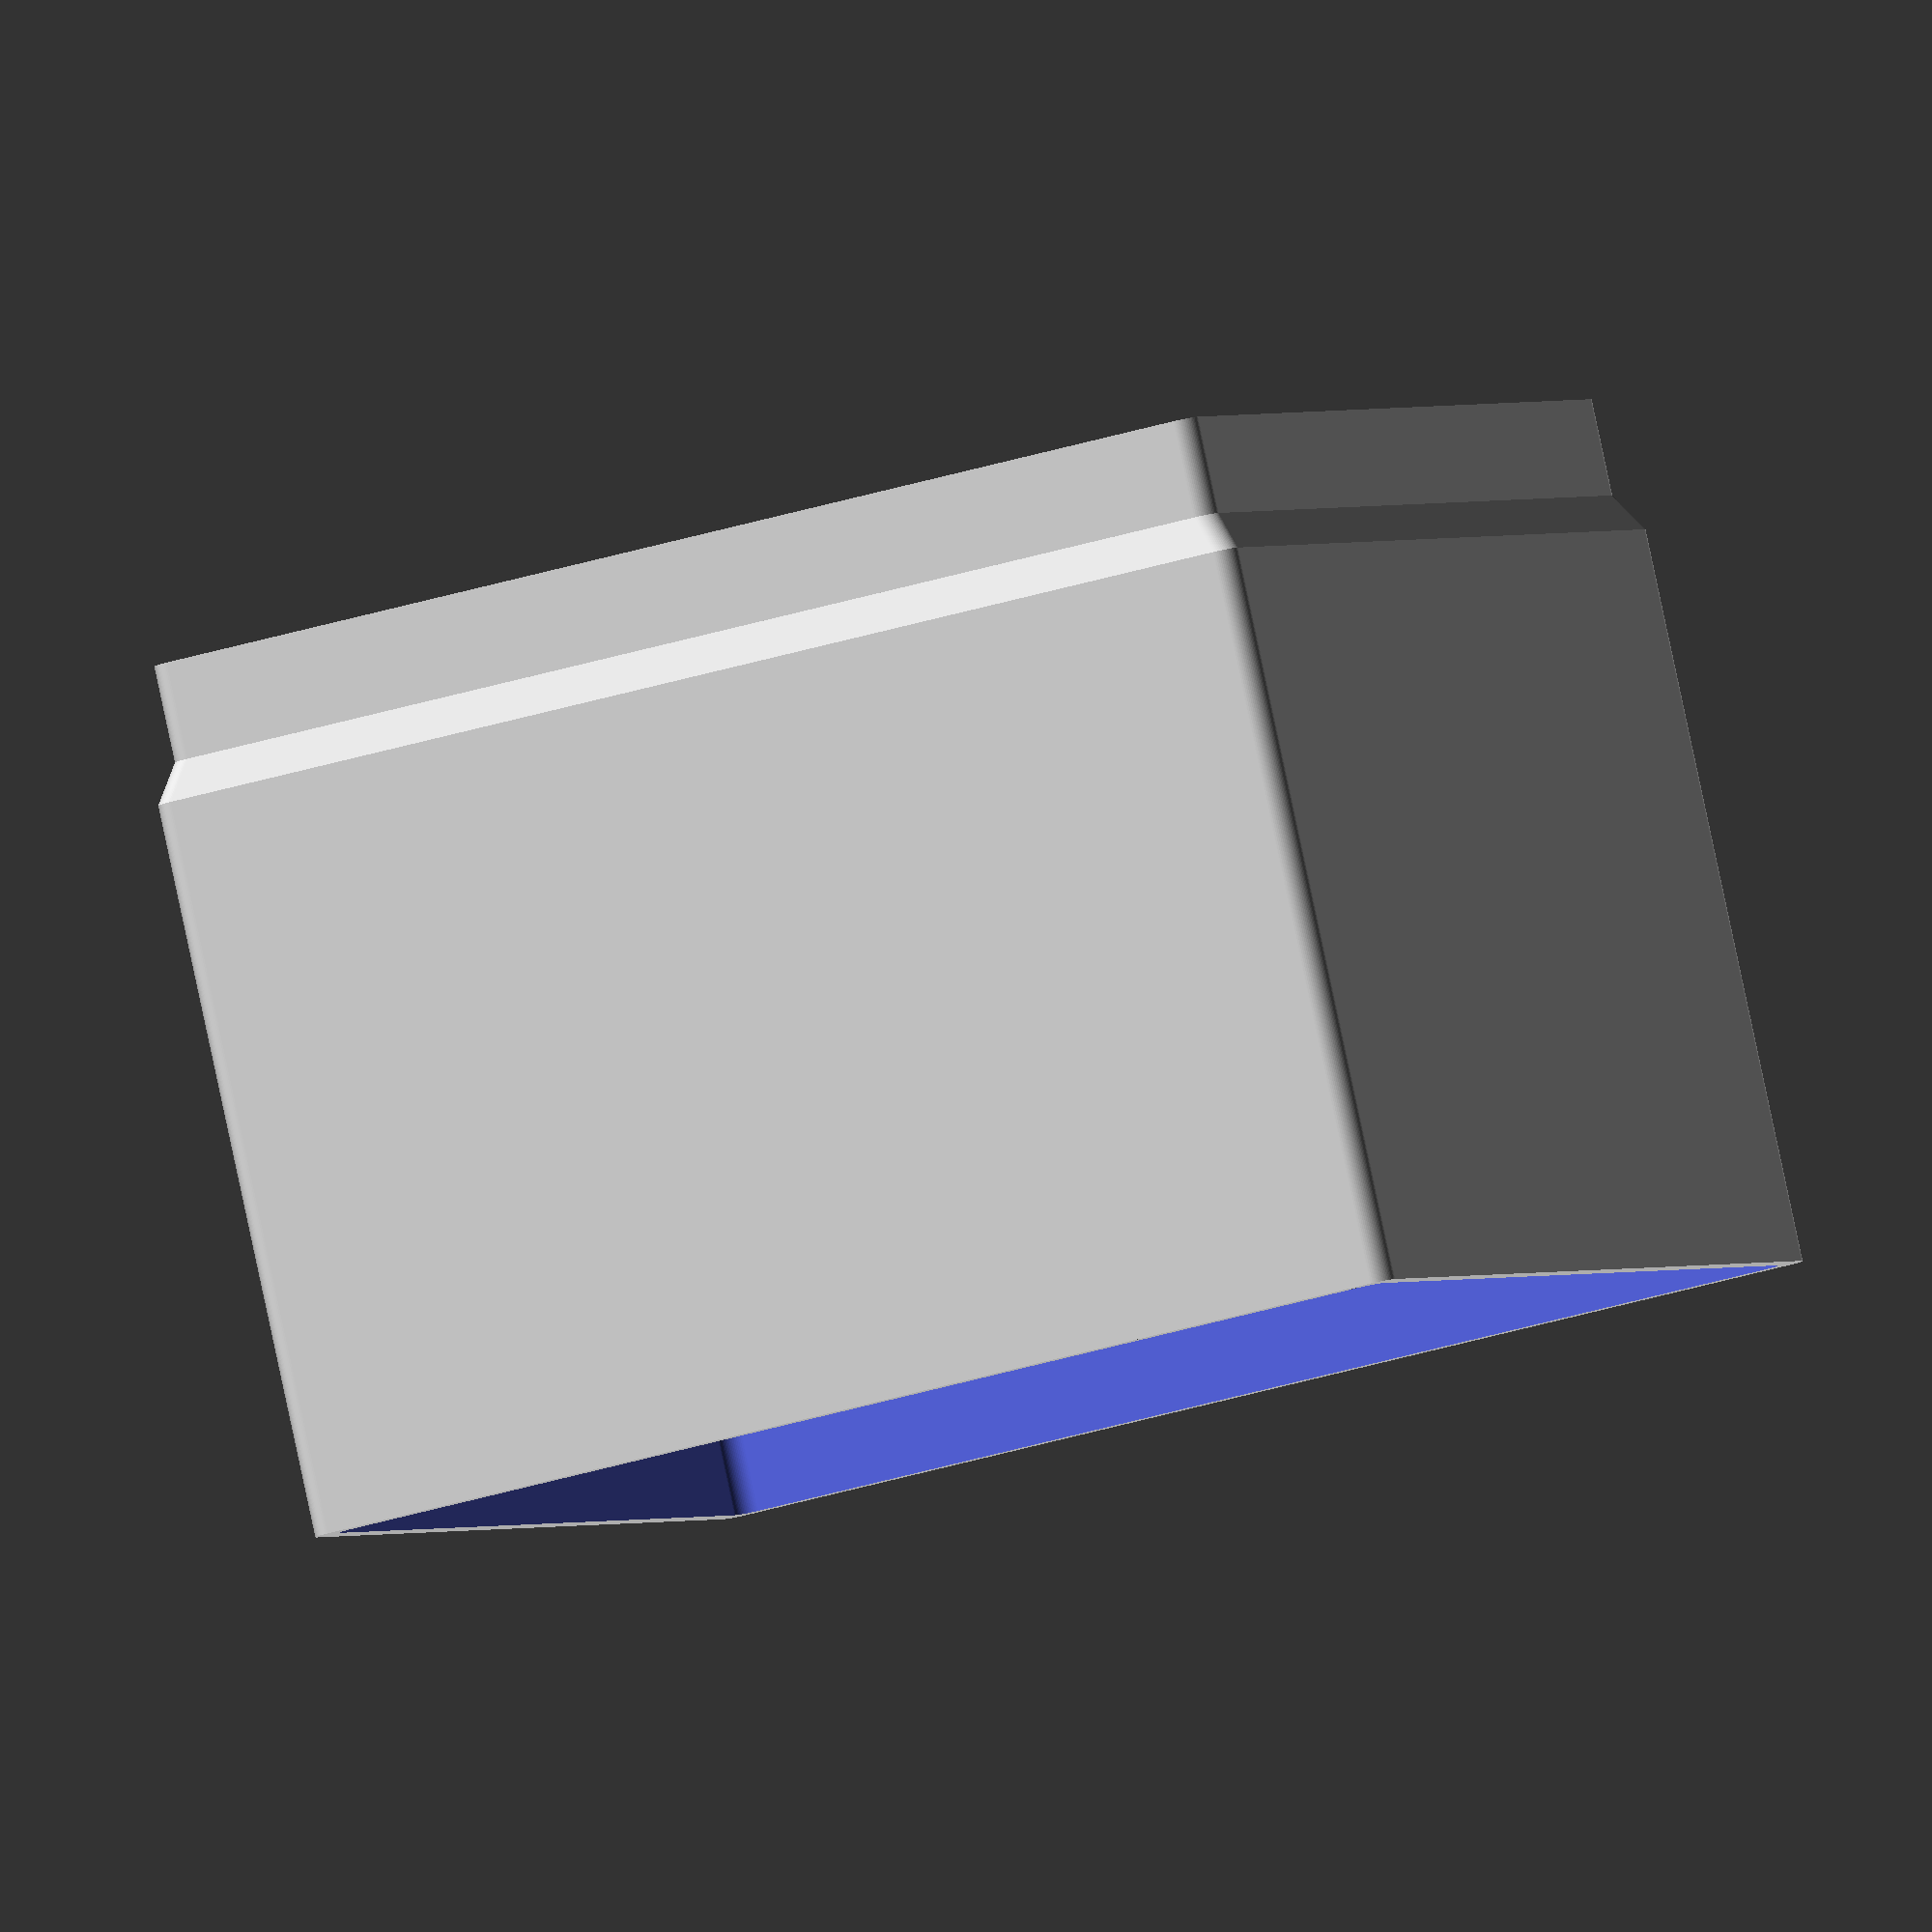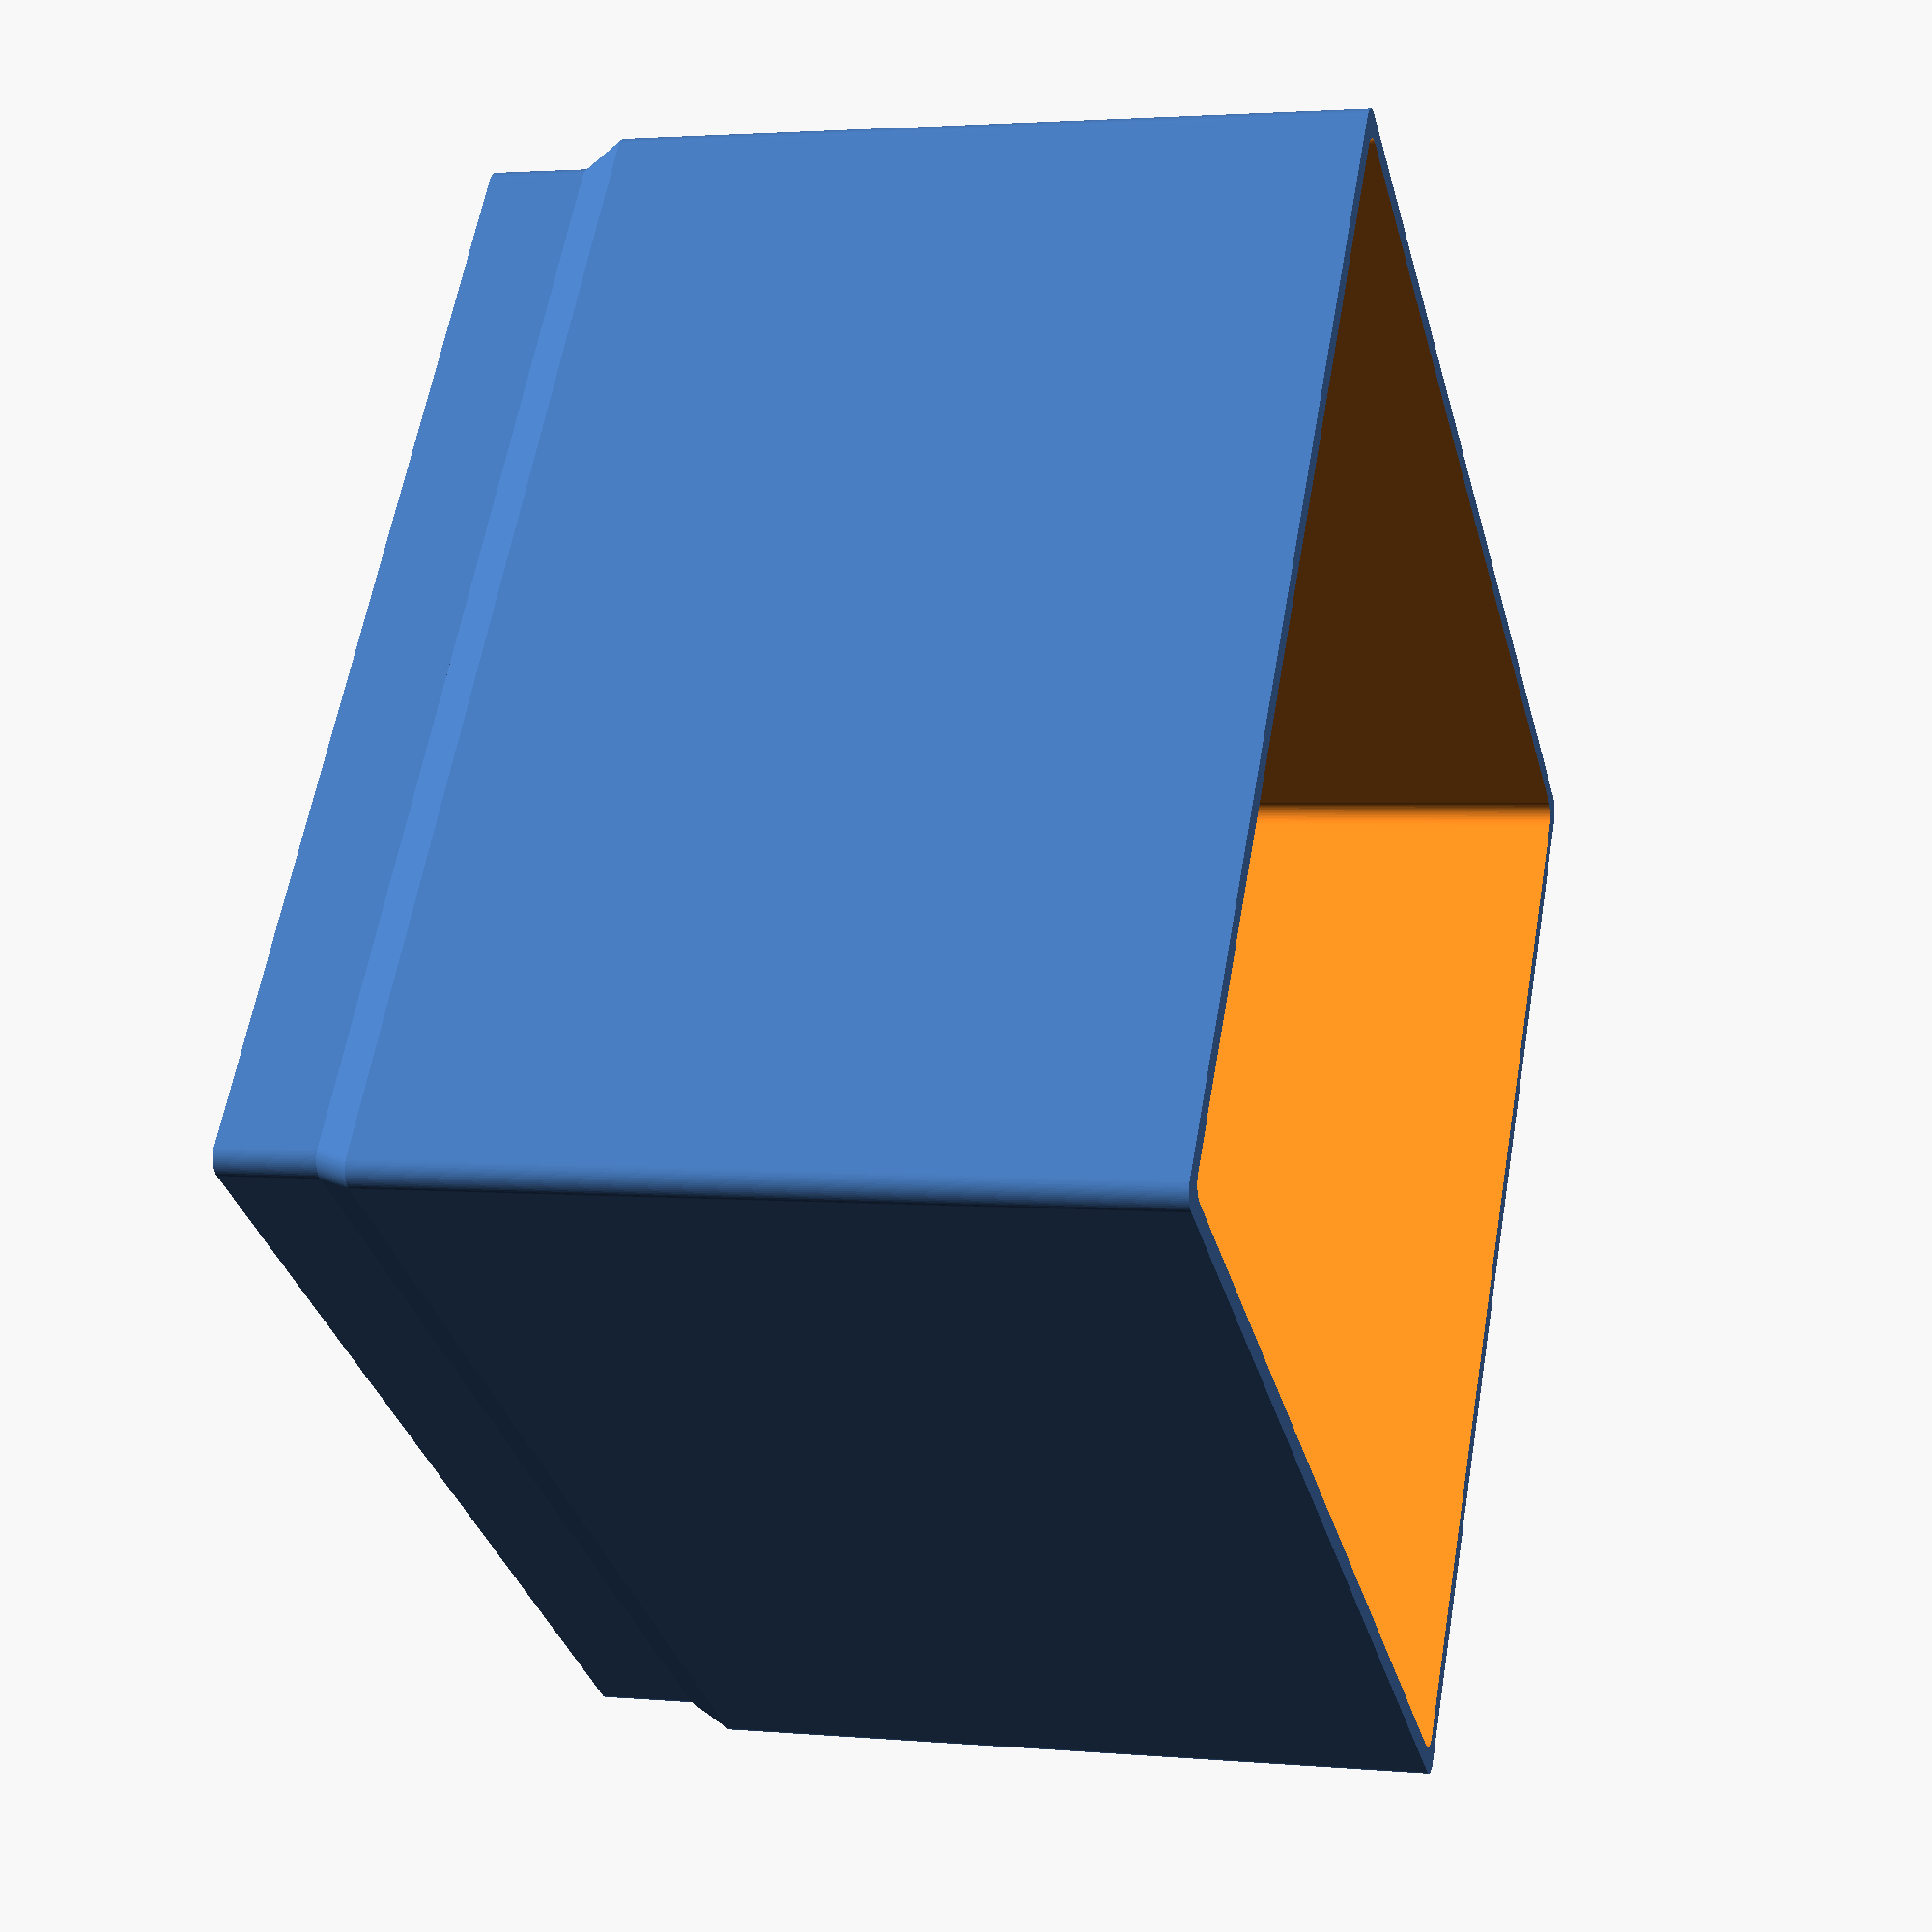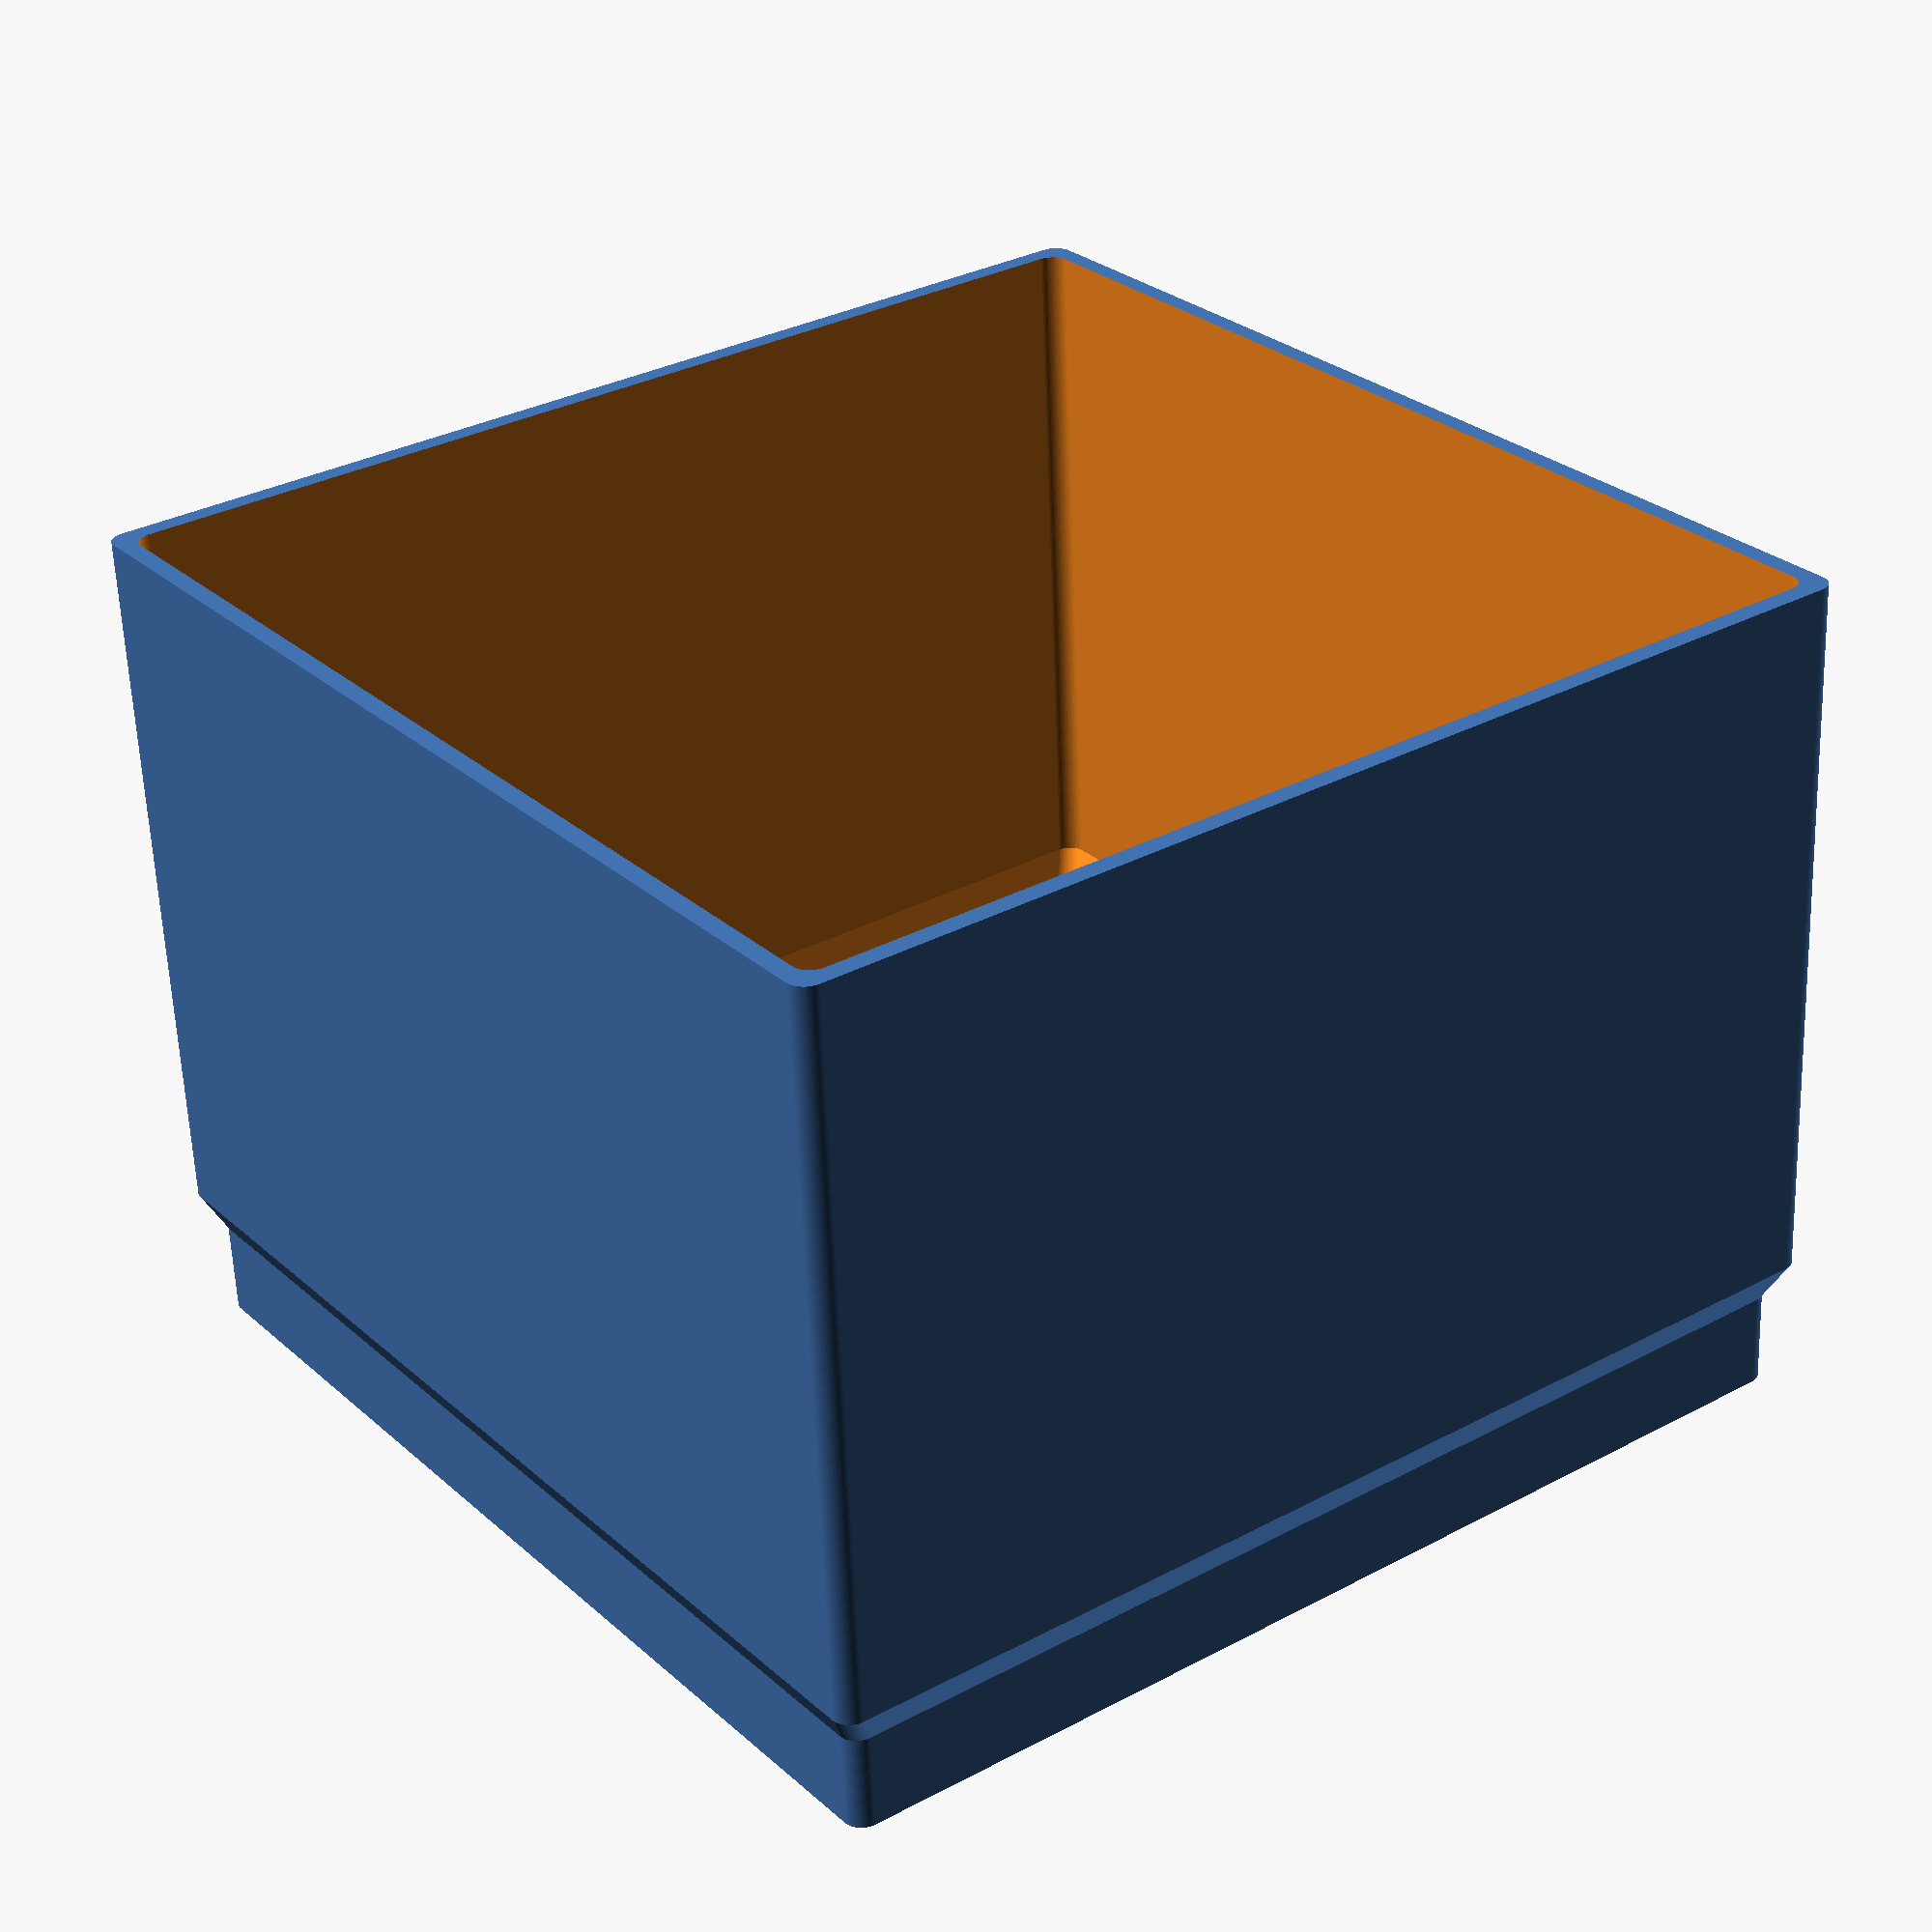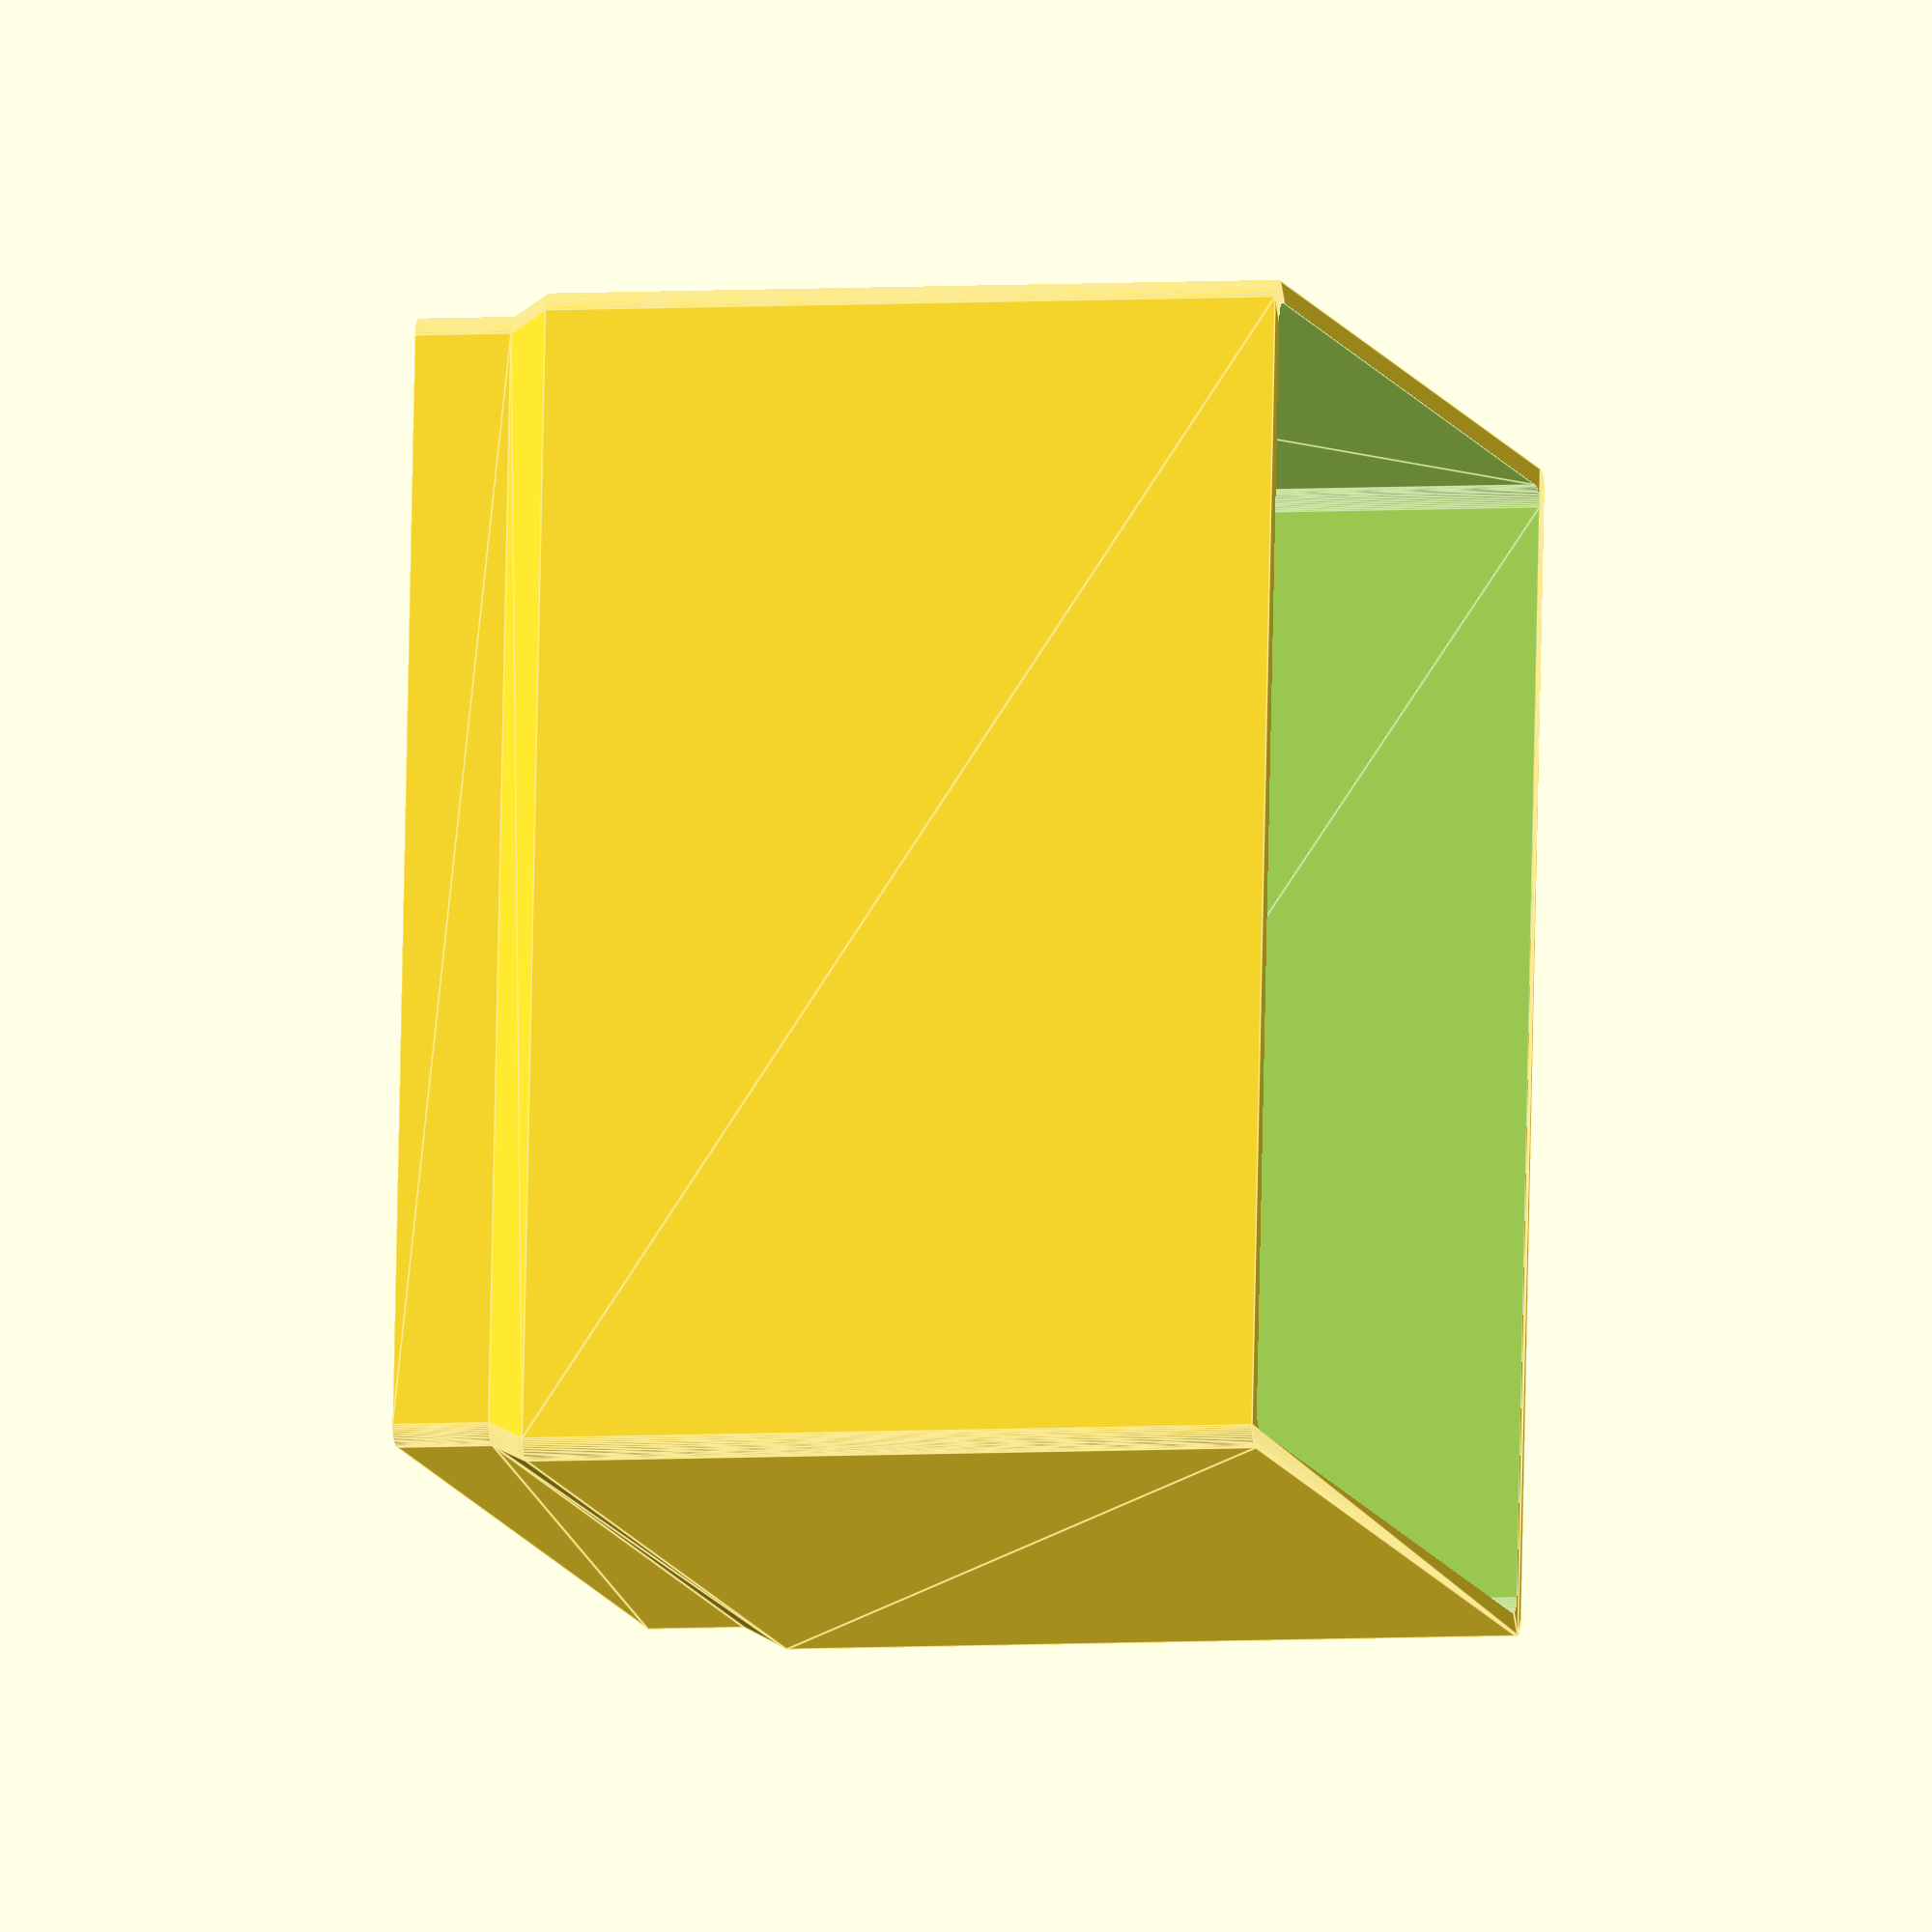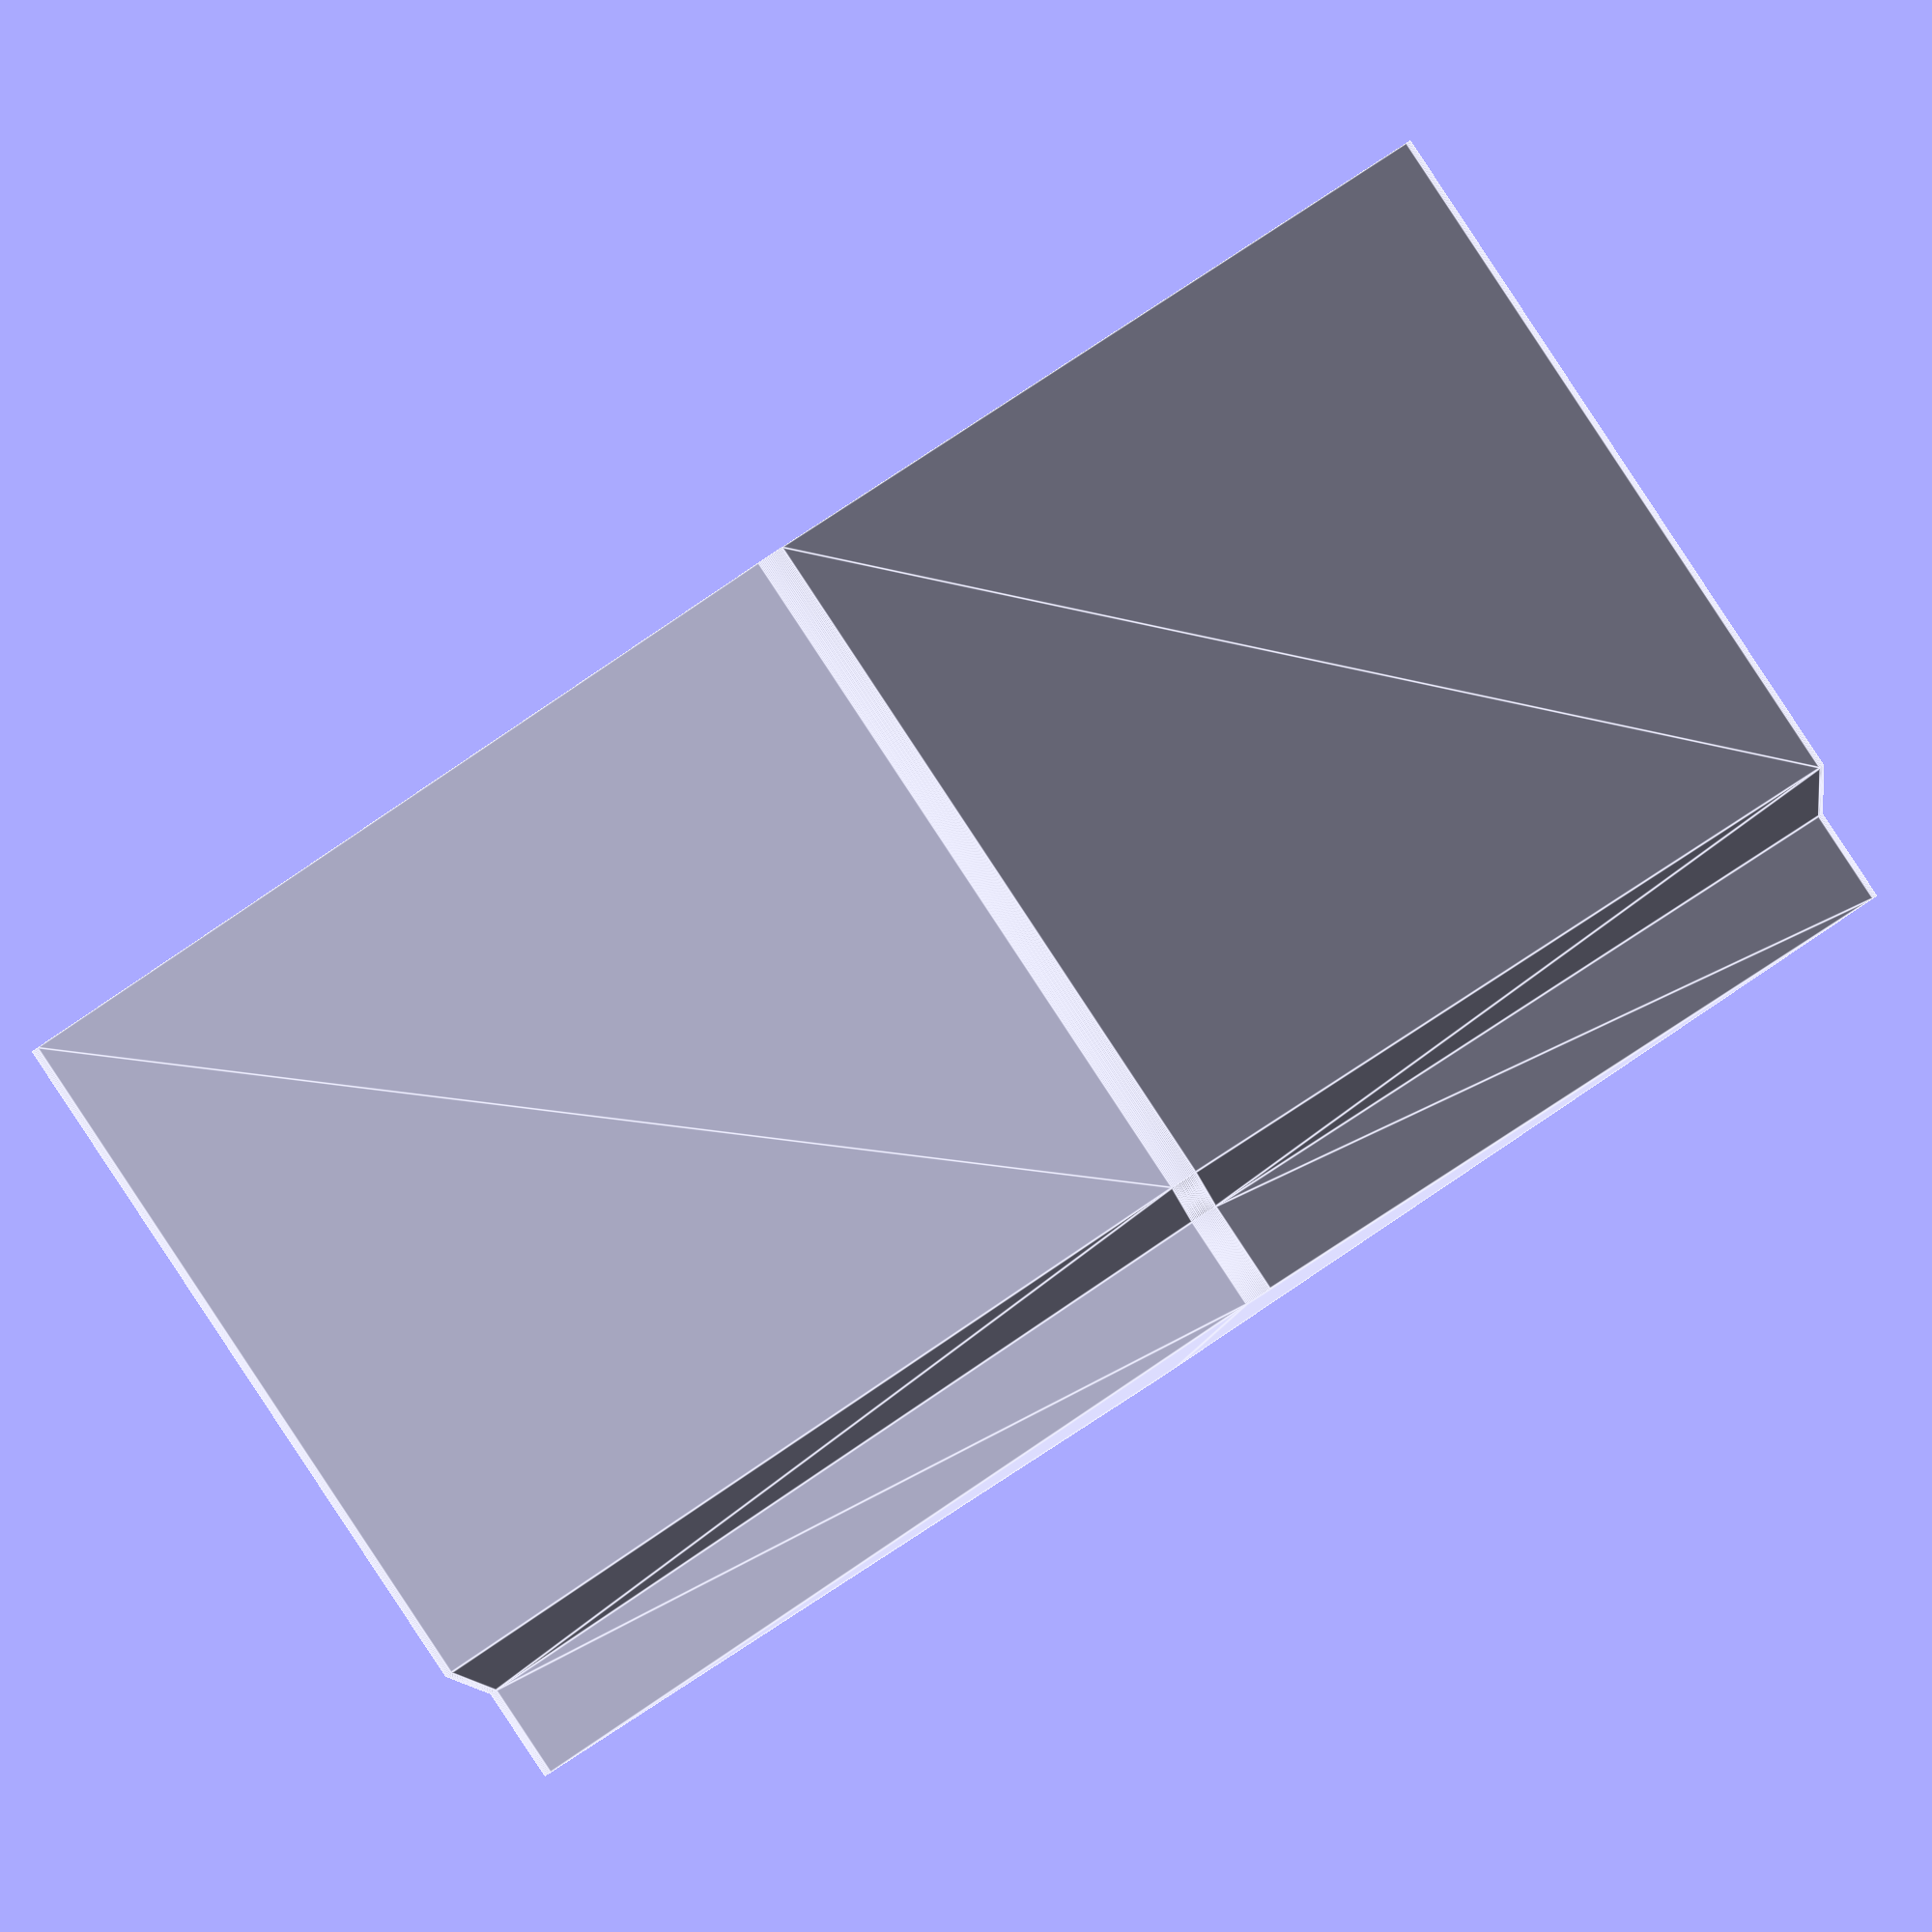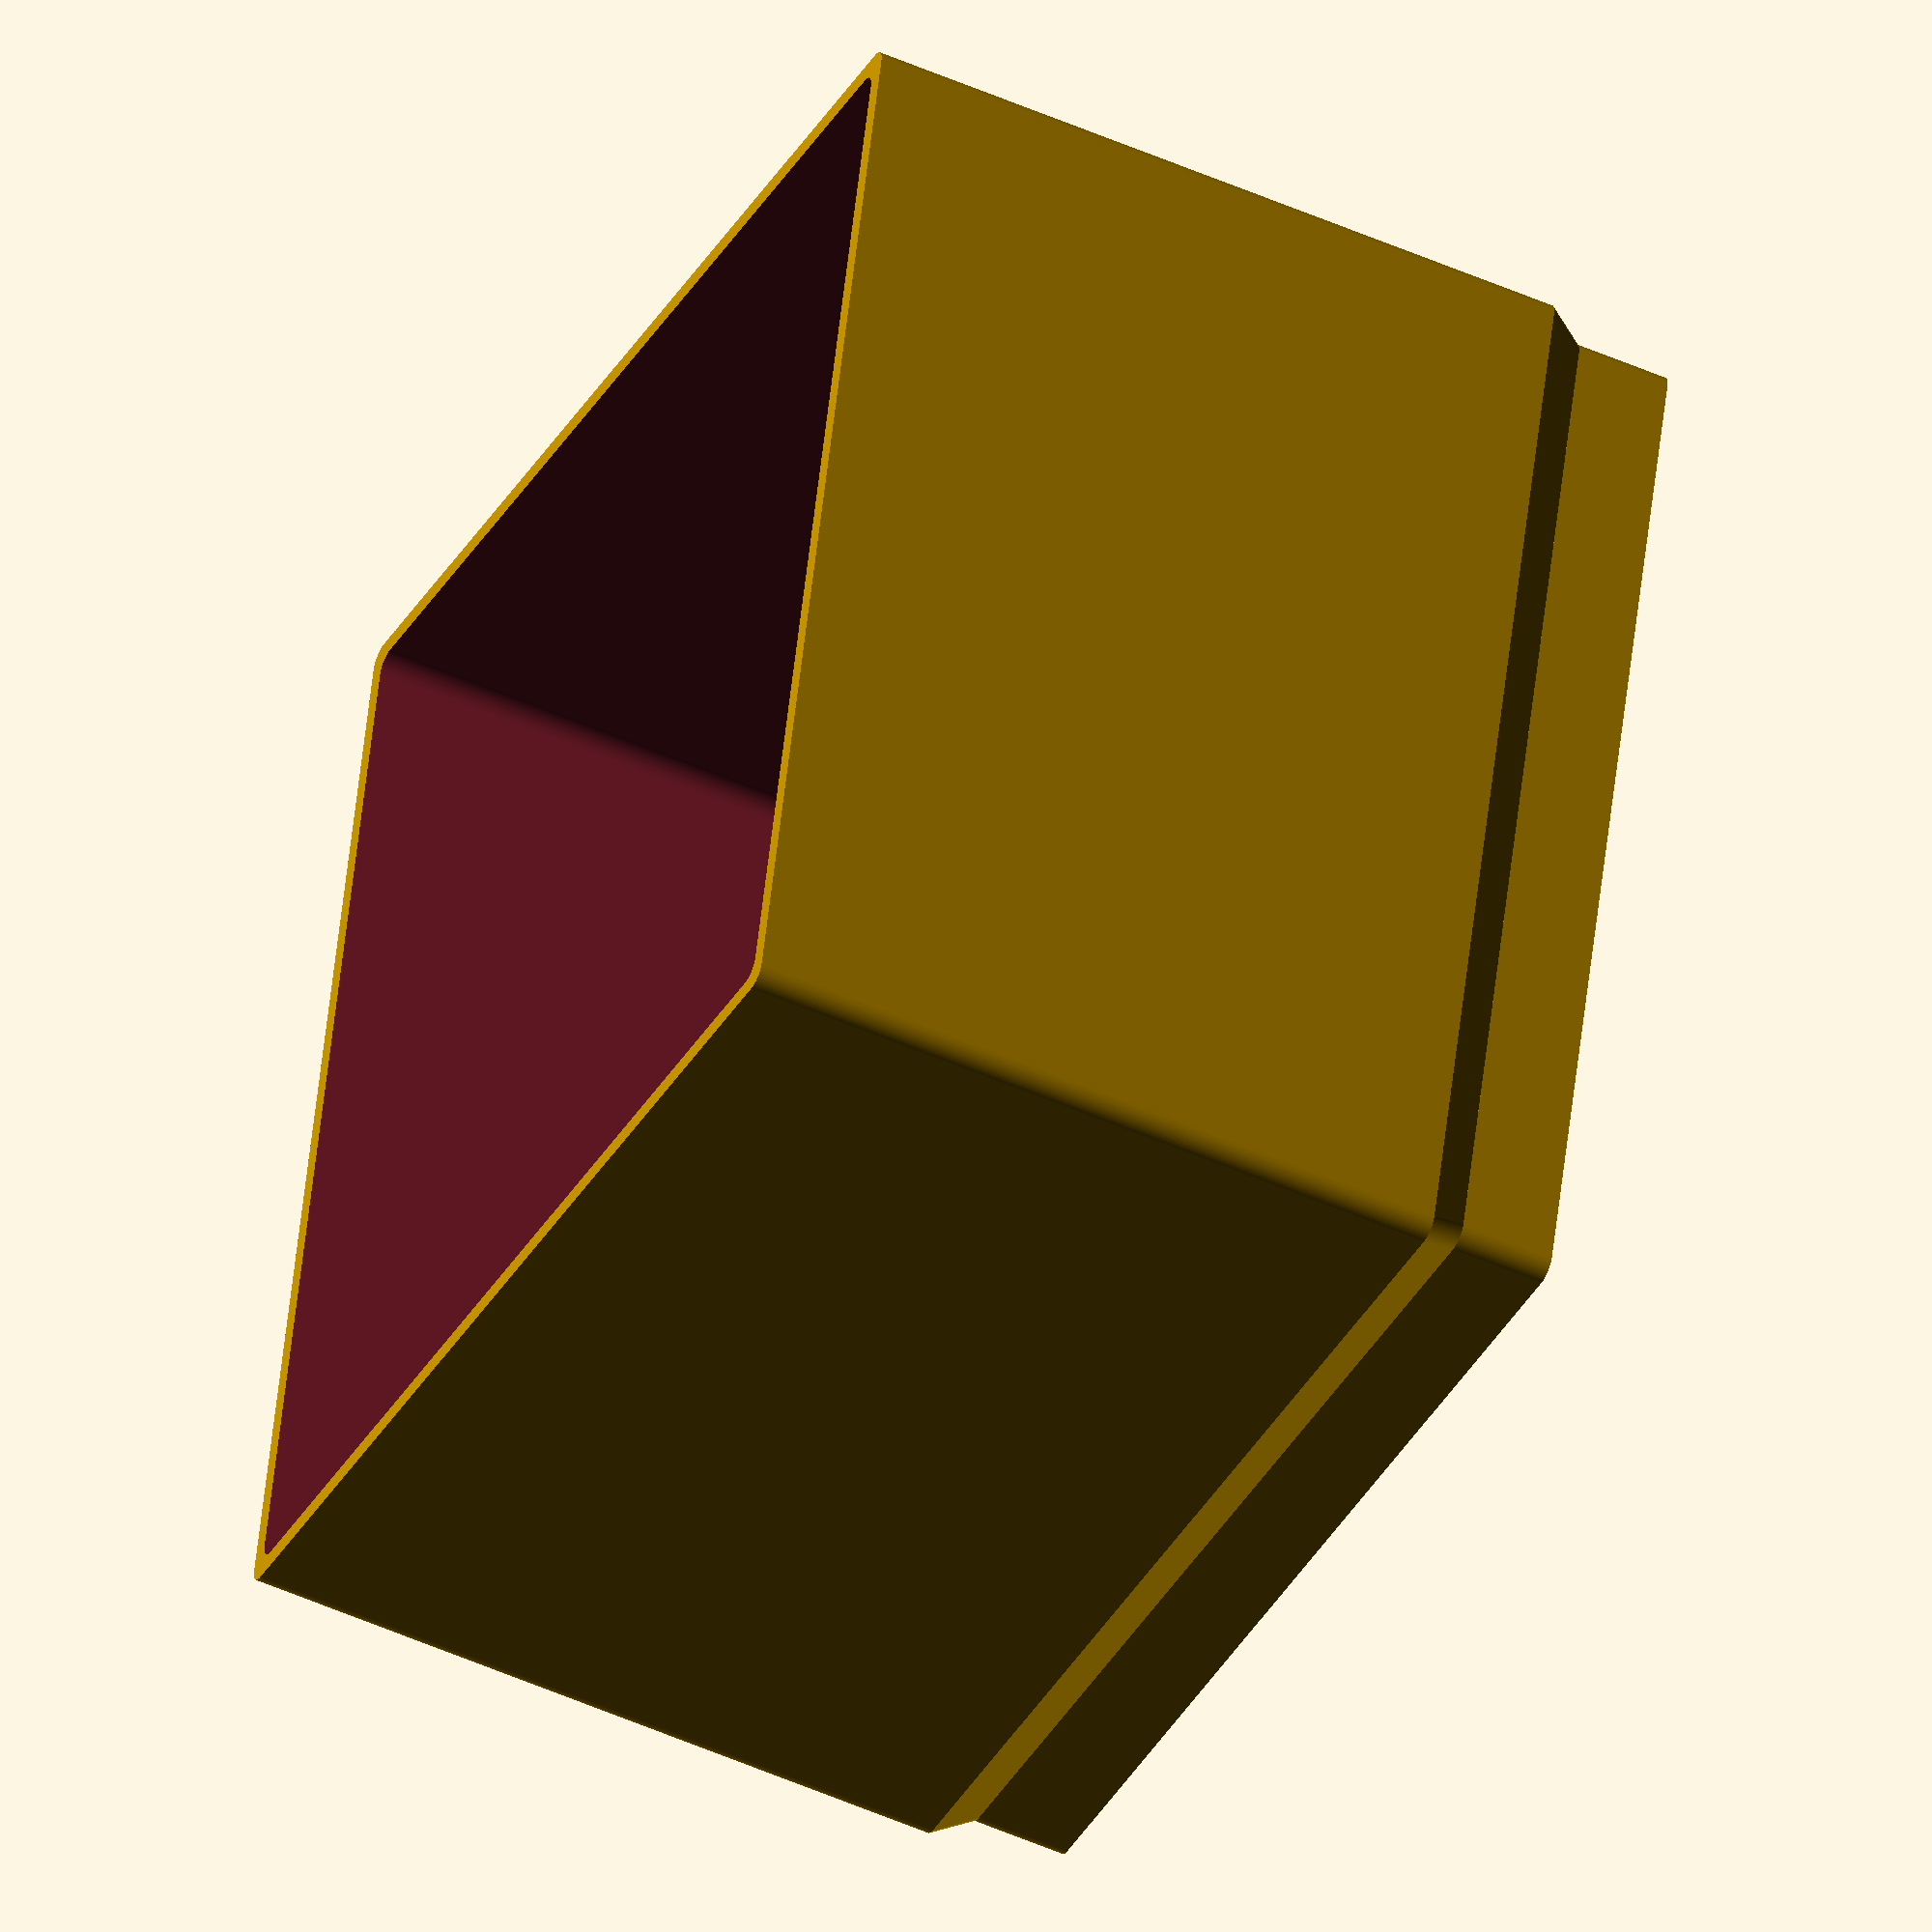
<openscad>
// Parameters {{{
thickness = 2;

width = 120;
depth = 120;
height = 90;

bottom_padding = 2;
bottom_height = 14;
connector_height = 4;

mode = "normal";
vase_thickness = 0.8;
// }}}

// Initialization {{{
$fn = 70;

function vase_mode() = mode == "vase" || mode == "vase-inside";
function shrink() = mode == "vase-inside" ? thickness - vase_thickness : 0;

assert(mode == "vase" || mode == "normal" || mode == "vase-inside", str("Invalid mode: ", mode));
// }}}

module base(width, depth) // {{{
{
    r = 2;

    offset(r = r) offset(delta = -r)
    {
        square([ width, depth ], center = true);
    }
} // }}}

module box(shrink = 0) // {{{
{

    linear_extrude(height = bottom_height - connector_height)
    {
        base(width - bottom_padding * 2 - shrink * 2, depth - bottom_padding * 2 - shrink * 2);
    }

    hull()
    {
        translate([ 0, 0, bottom_height - connector_height ])
        {
            linear_extrude(height = connector_height)
            {
                base(width - bottom_padding * 2 - shrink * 2, depth - bottom_padding * 2 - shrink * 2);
            }
        }

        translate([ 0, 0, bottom_height ])
        {
            linear_extrude(height = height - bottom_height)
            {
                base(width, depth);
            }
        }
    }
} // }}}

module main() // {{{
{
    if (vase_mode())
    {
        box(shrink = shrink());
    }
    else
    {
        difference()
        {

            box();
            translate([ 0, 0, thickness + 0.01 ])
            {
                resize([ width - thickness * 2, depth - thickness * 2, height - thickness ])
                {
                    box();
                }
            }
        }
    }
} // }}}

main();

</openscad>
<views>
elev=273.7 azim=248.7 roll=347.9 proj=o view=solid
elev=357.6 azim=124.5 roll=287.3 proj=p view=wireframe
elev=240.8 azim=233.1 roll=177.9 proj=p view=solid
elev=184.5 azim=275.1 roll=256.8 proj=o view=edges
elev=270.6 azim=220.9 roll=146.5 proj=o view=edges
elev=49.9 azim=13.7 roll=63.8 proj=o view=solid
</views>
